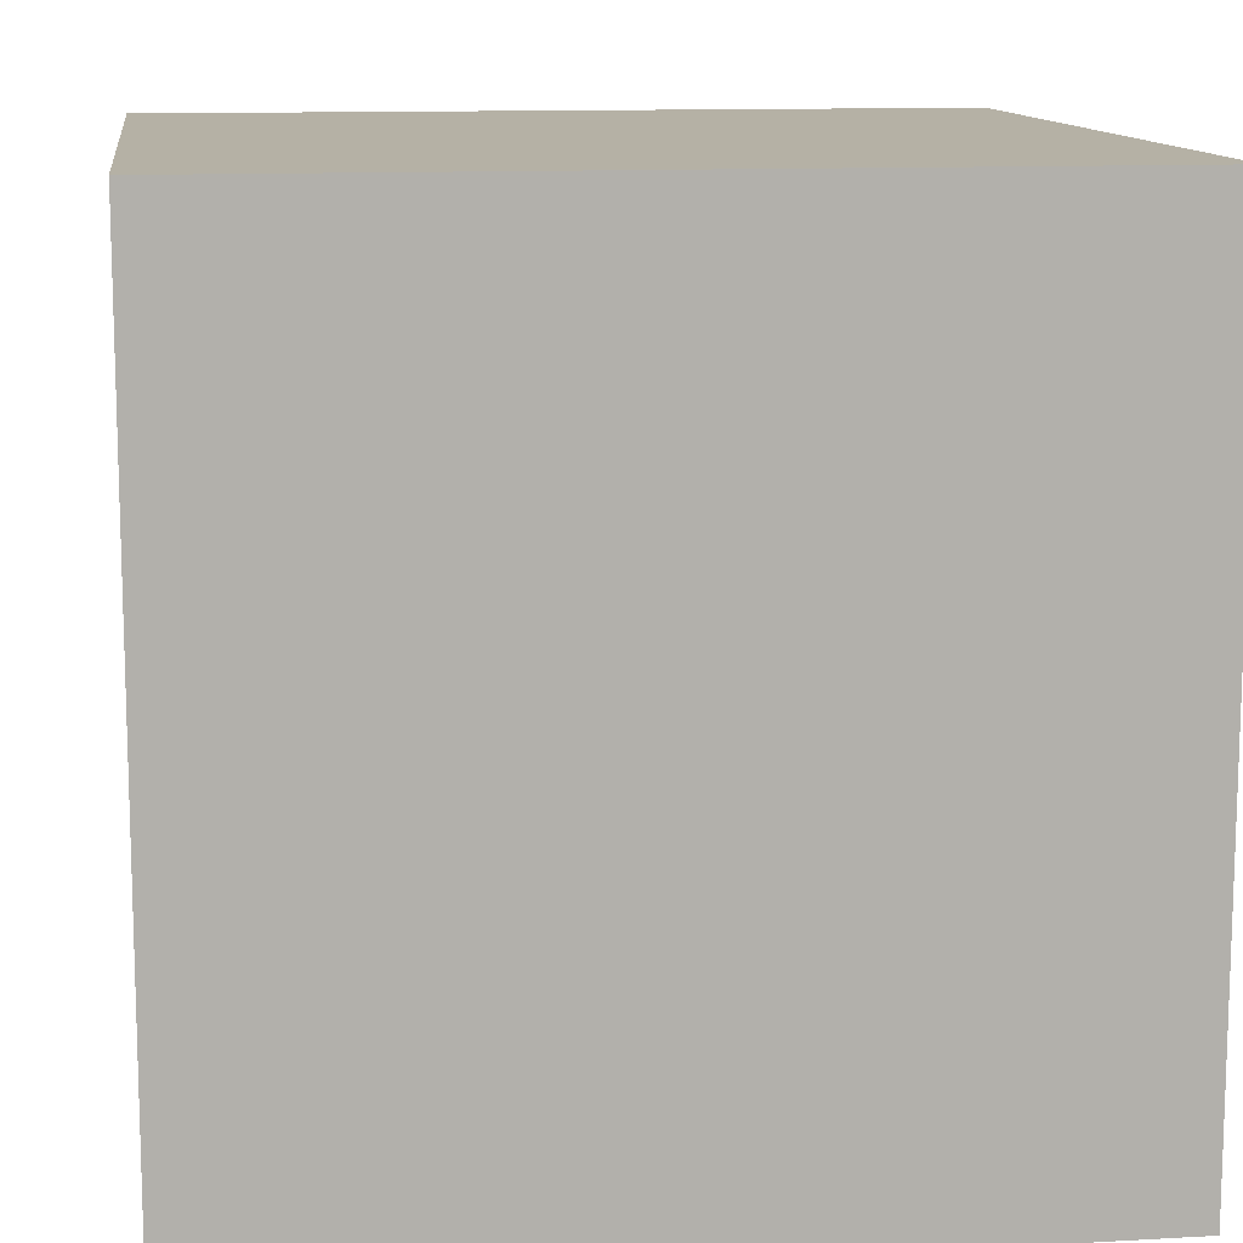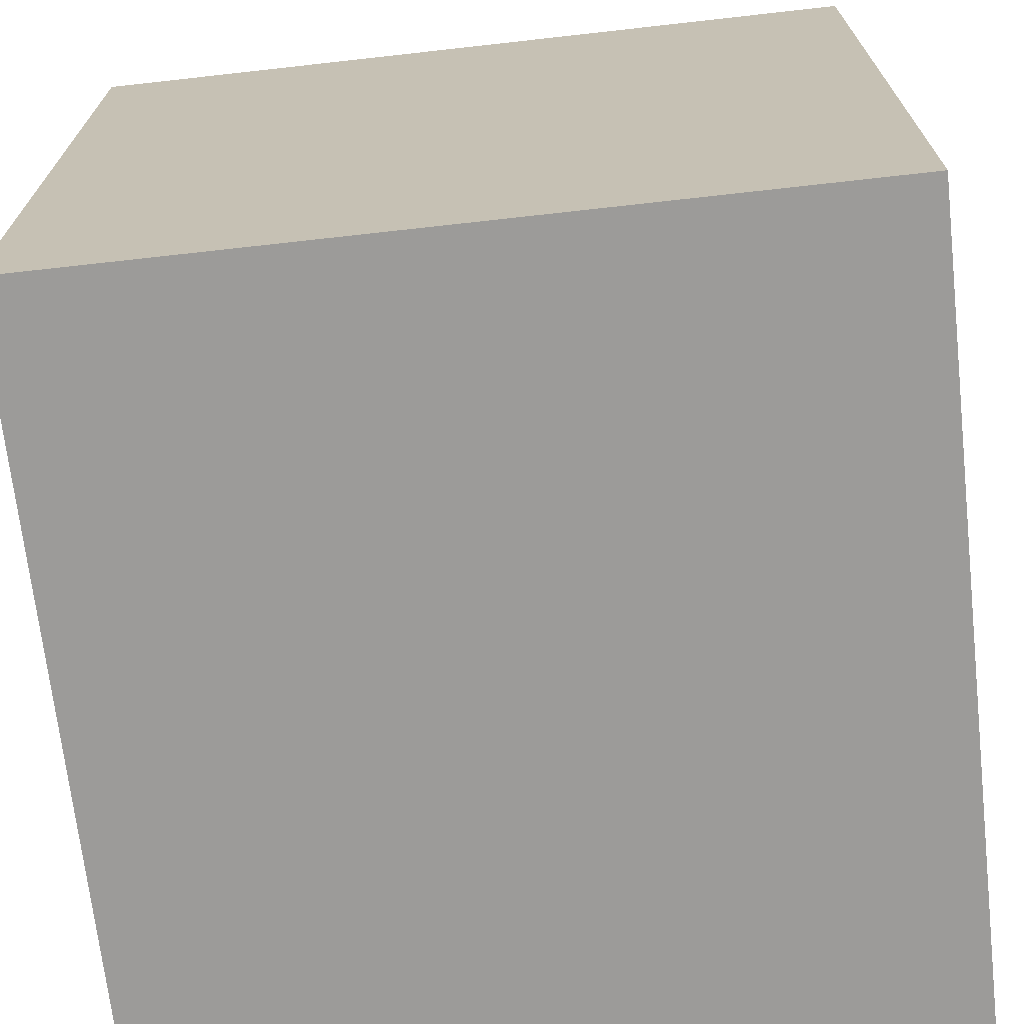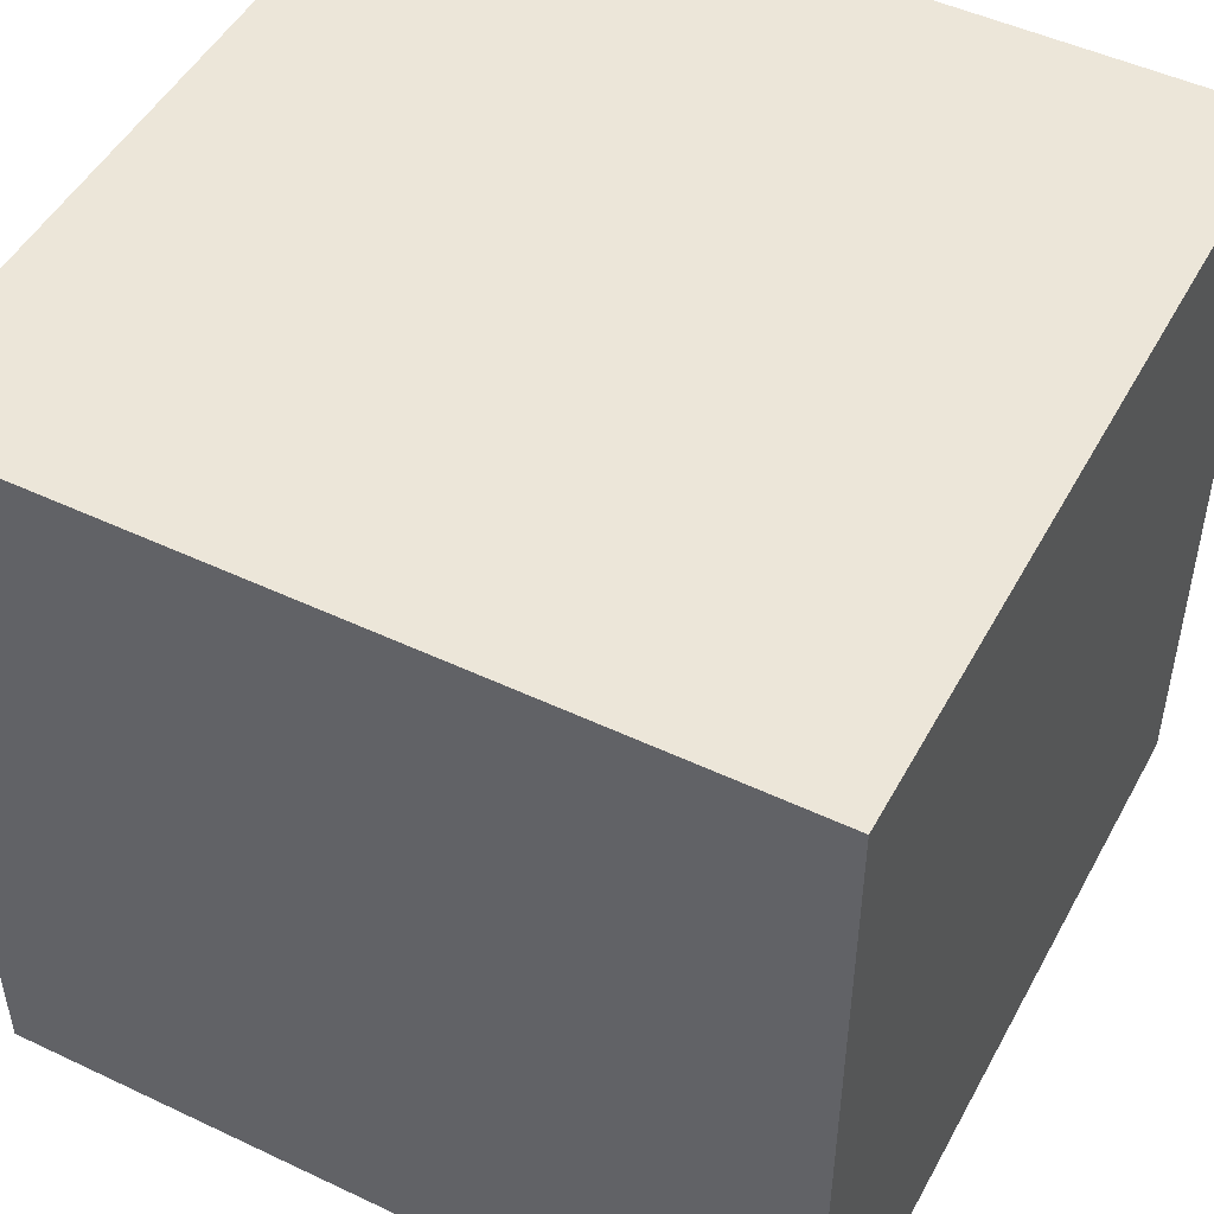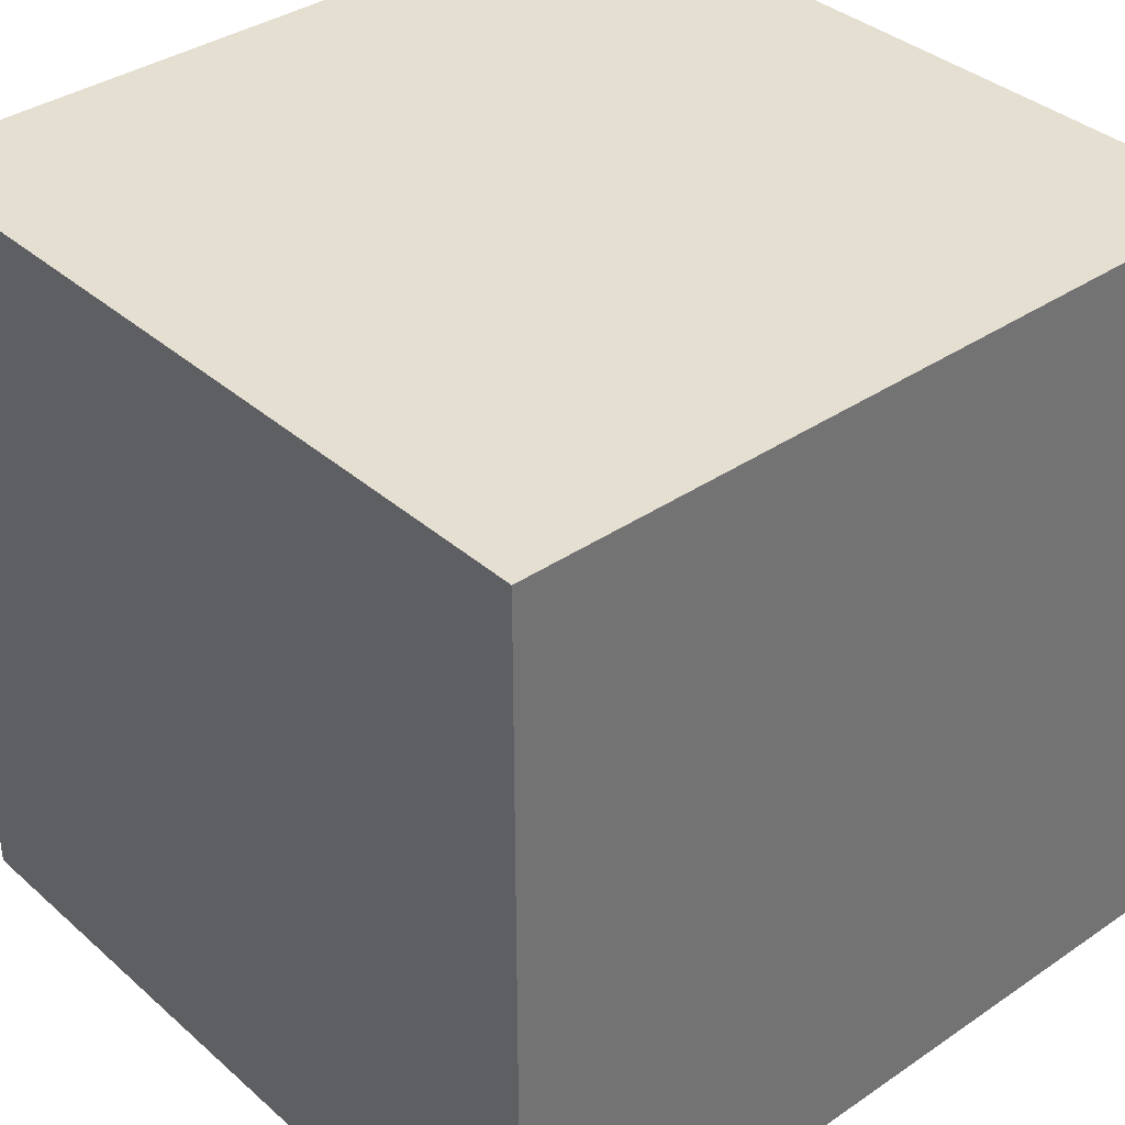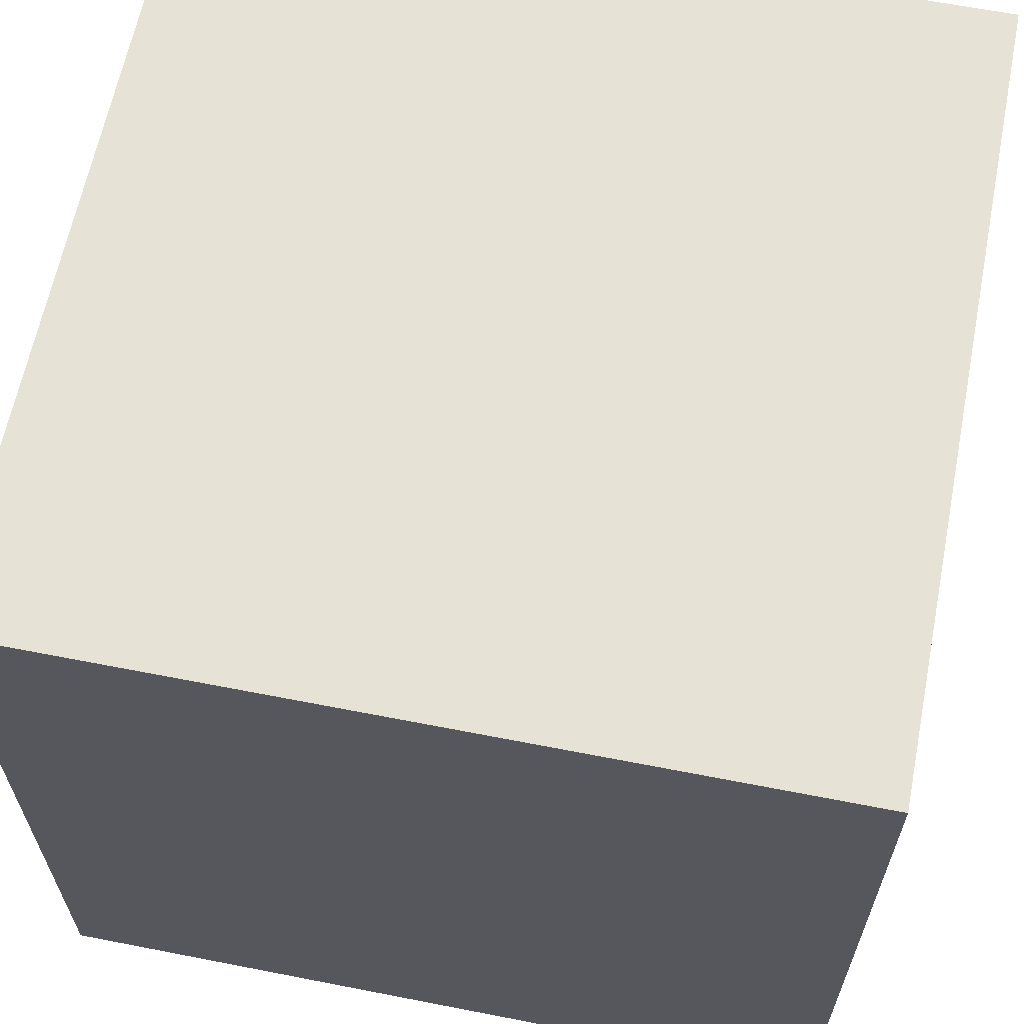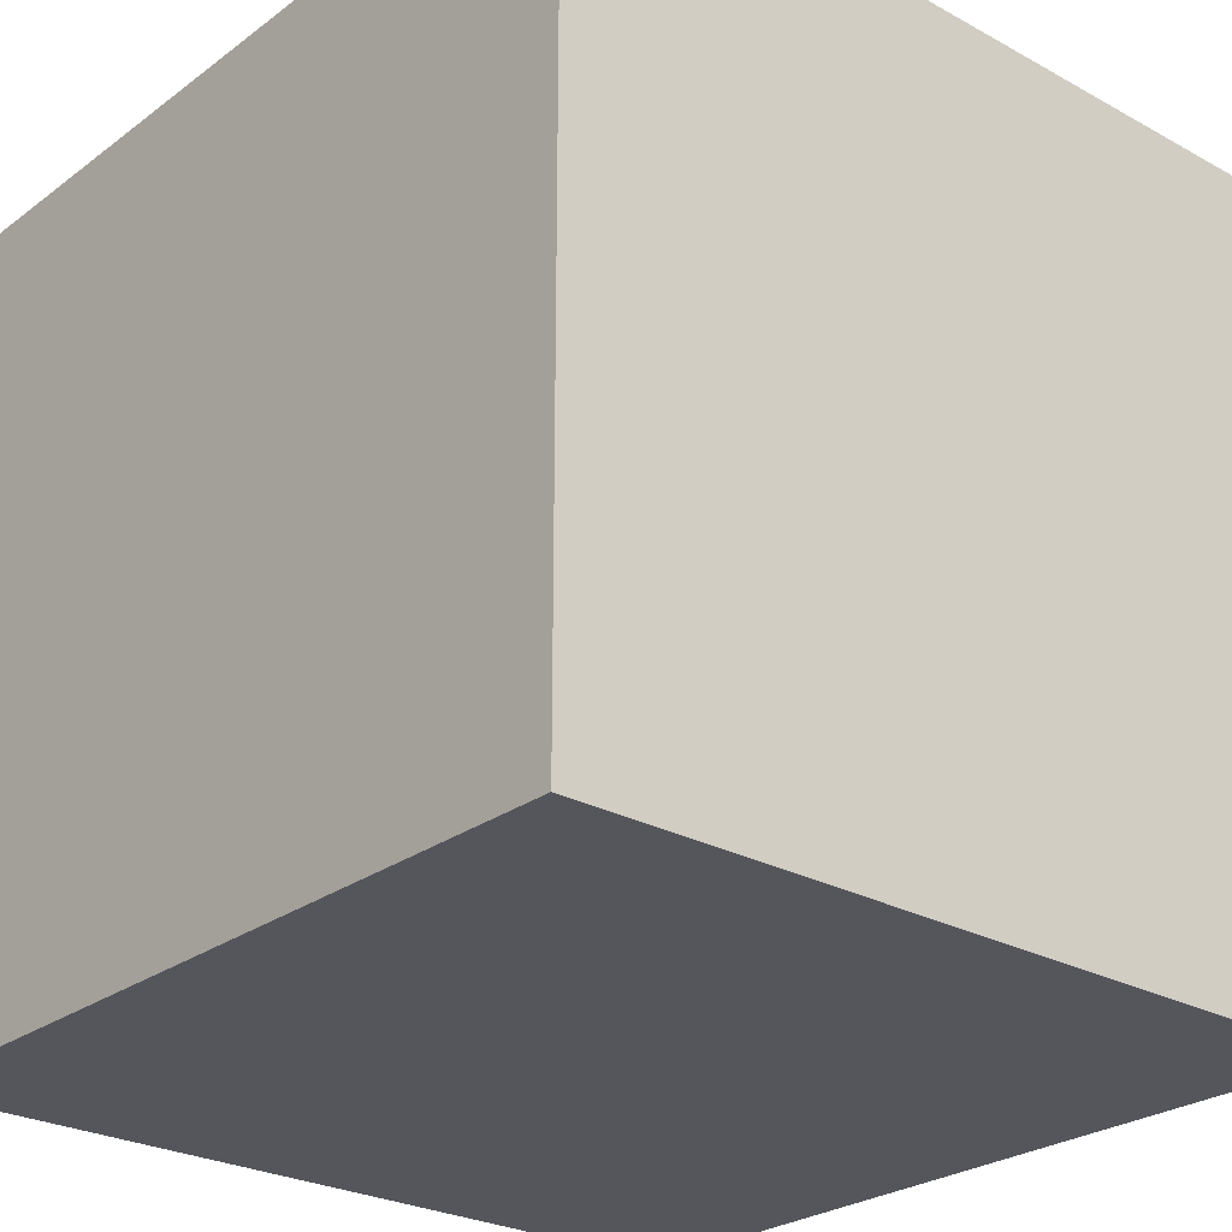
<metadata>
{"format":"obj","ext":"obj","renderer":"f3d","projection":"perspective","resolution":1024,"background":"white","views":[{"elev":11.9,"azim":-7.7,"up":"+Y"},{"elev":-69.8,"azim":-83.6,"up":"+Y"},{"elev":49.1,"azim":-152.3,"up":"+Y"},{"elev":36.6,"azim":138.5,"up":"+Y"},{"elev":63.2,"azim":11.2,"up":"+Y"},{"elev":-26.2,"azim":-130.9,"up":"+Z"}]}
</metadata>
<code>
o Cube
v 0.5 0 0.5
v -0.5 0 0.5
v -0.5 0 -0.5
v 0.5 0 -0.5
v 0.5 1 0.5
v -0.5 1 0.5
v -0.5 1 -0.5
v 0.5 1 -0.5
f 1 2 3
f 8 7 6
f 5 6 2
f 6 7 3
f 7 8 4
f 1 4 8
f 4 1 3
f 5 8 6
f 1 5 2
f 2 6 3
f 3 7 4
f 5 1 8

</code>
